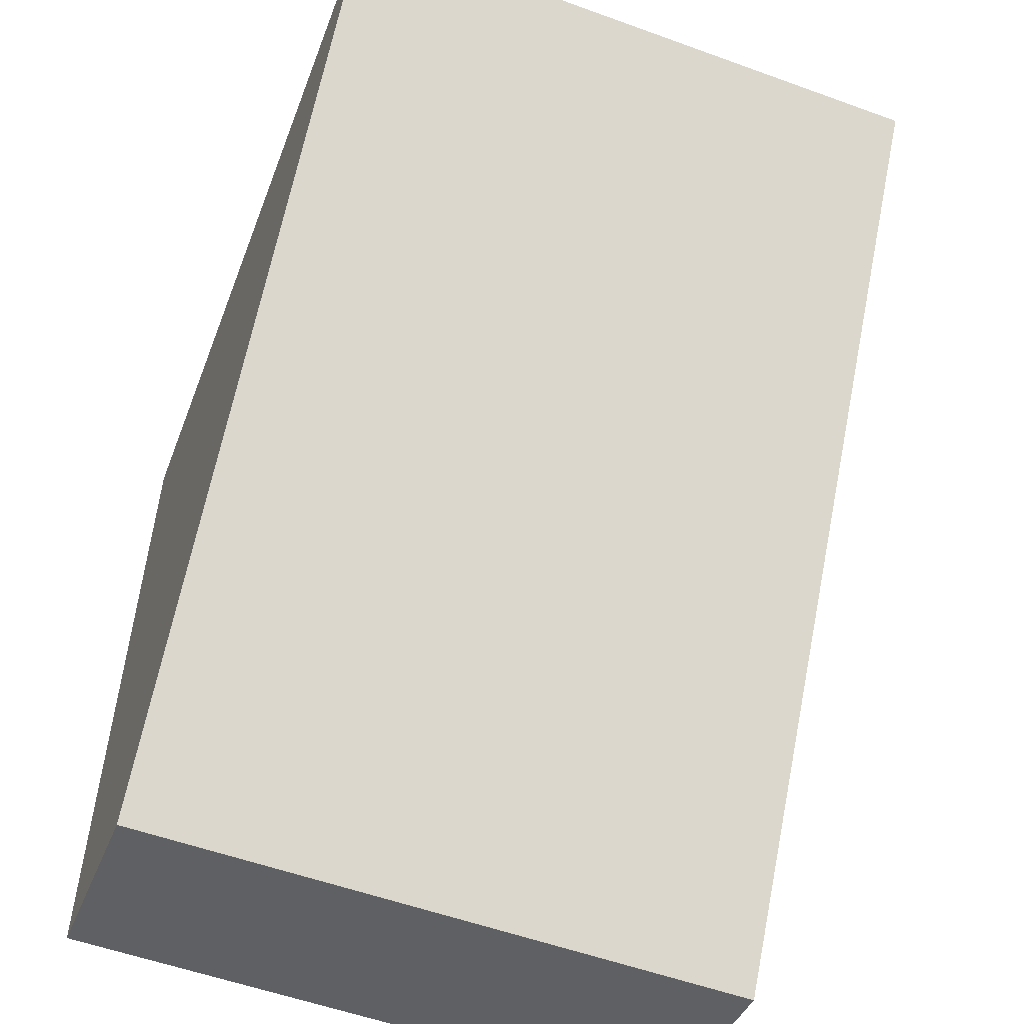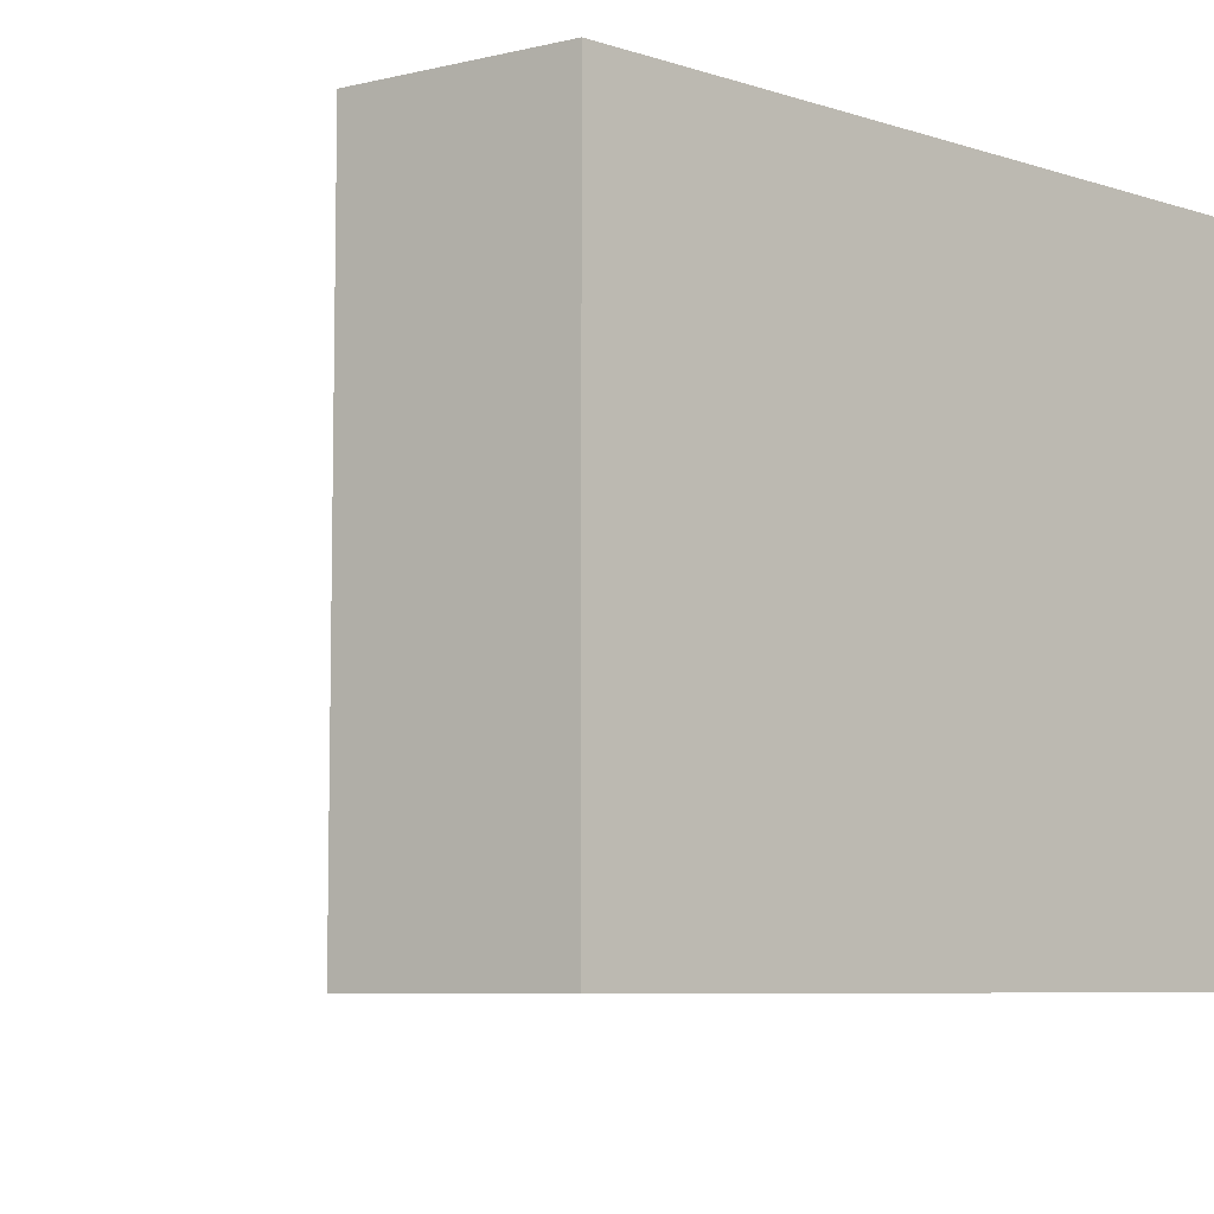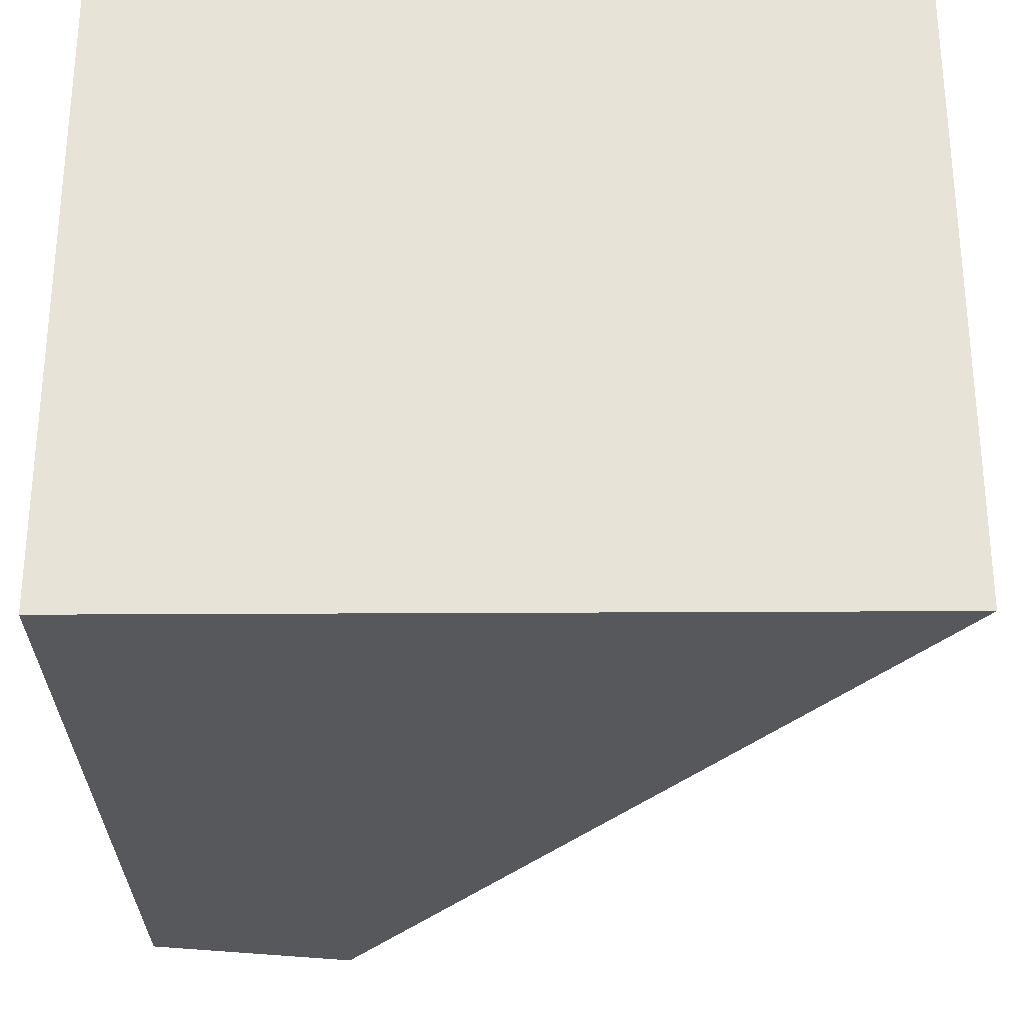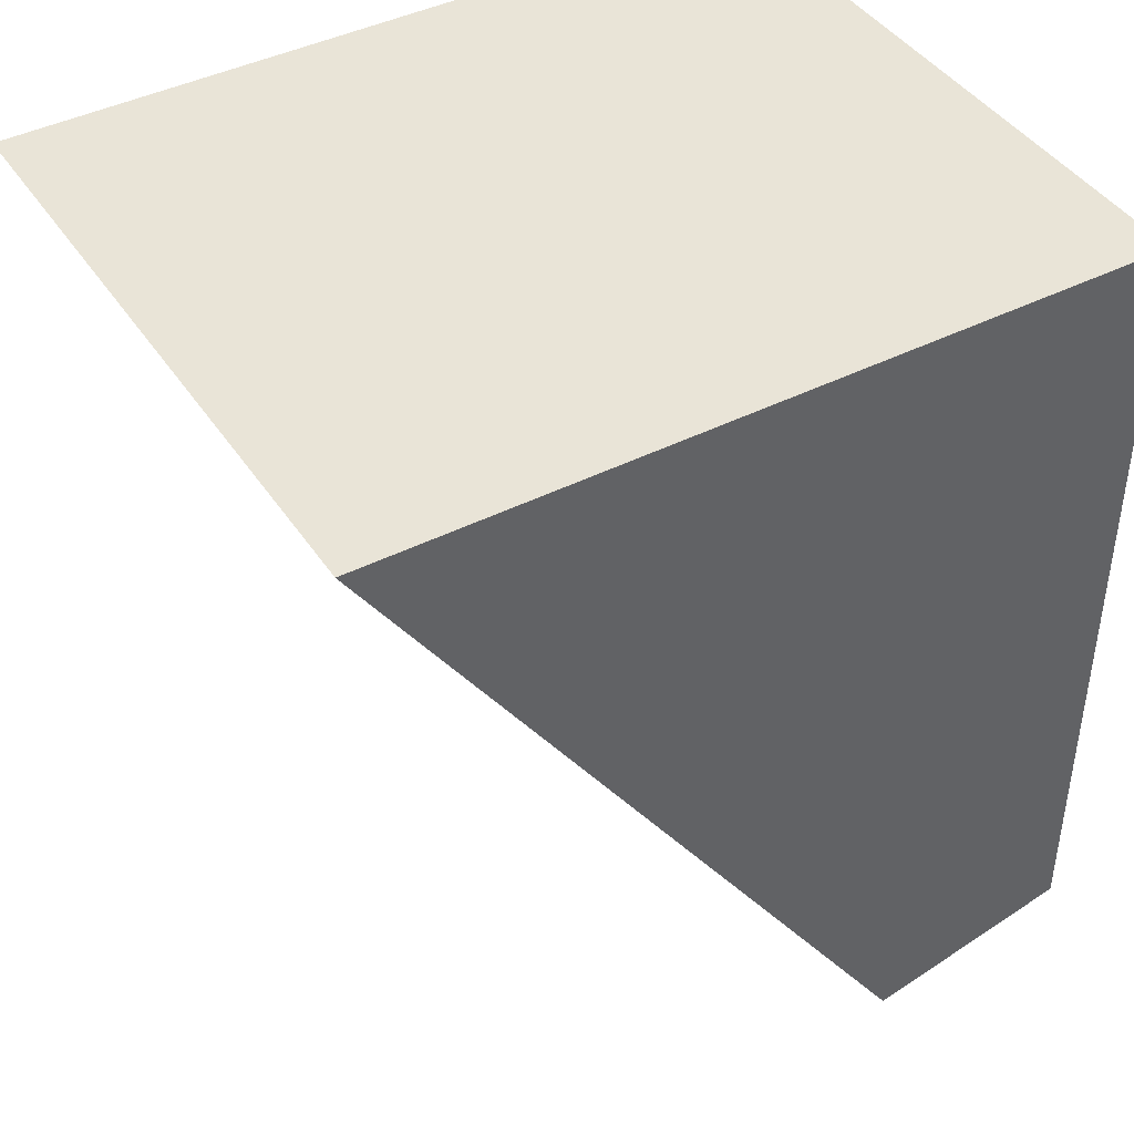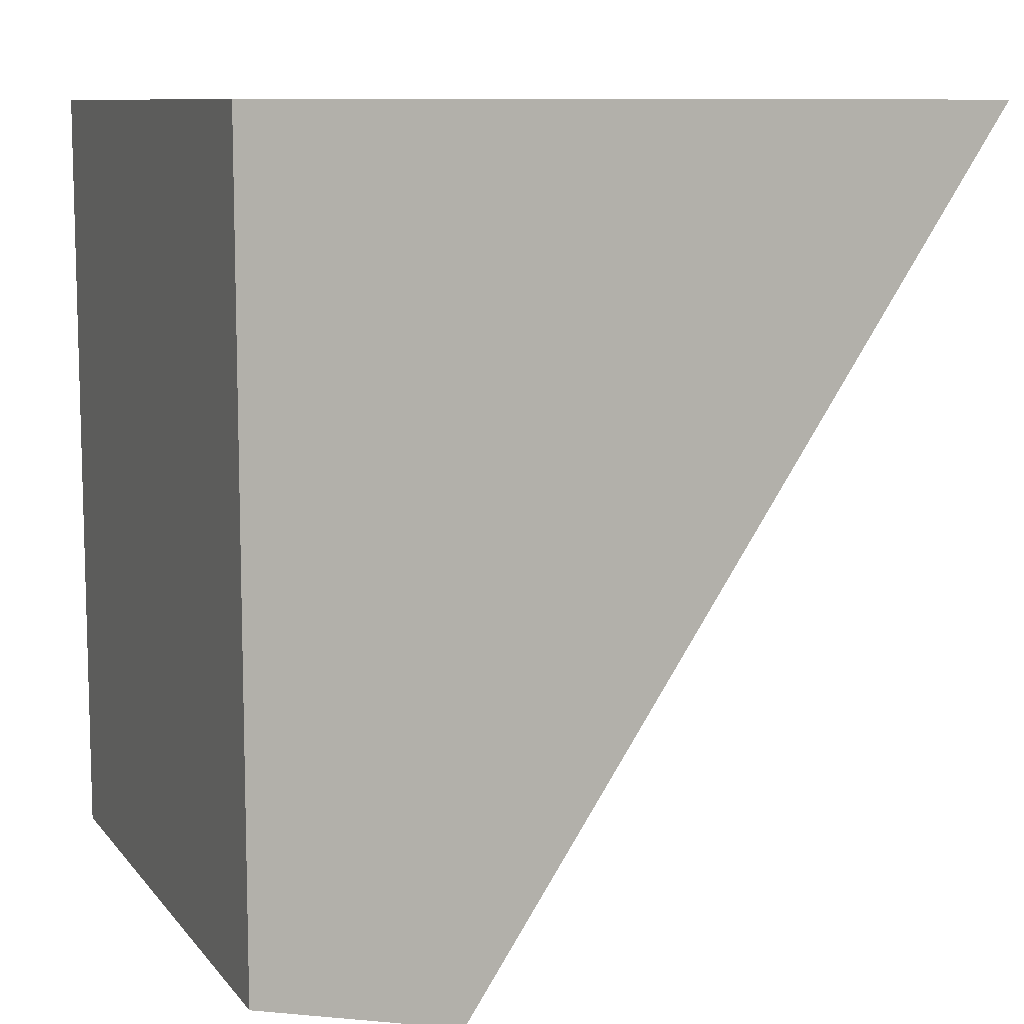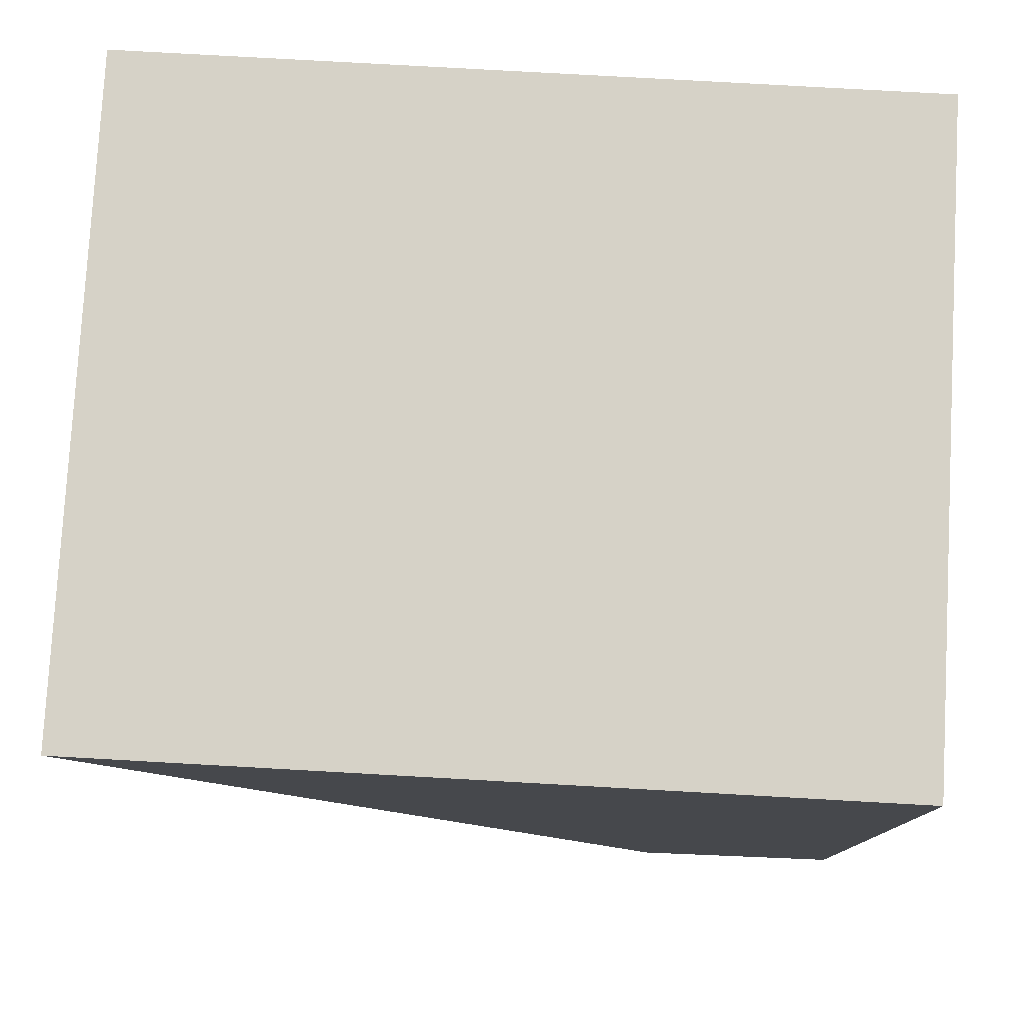
<metadata>
{"format":"obj","ext":"obj","renderer":"f3d","projection":"perspective","resolution":1024,"background":"white","views":[{"elev":-55.2,"azim":69.1,"up":"+Z"},{"elev":-7.1,"azim":-132.7,"up":"+Y"},{"elev":-28.3,"azim":0.5,"up":"+Y"},{"elev":42.8,"azim":149.0,"up":"+Z"},{"elev":9.6,"azim":-22.2,"up":"+Z"},{"elev":78.6,"azim":-176.8,"up":"+Z"}]}
</metadata>
<code>
o ds_funnel_x_1
v -0.004239 0.5412 -1.319
v 0.03783 0.5412 -1.319
v -0.004239 0.5762 -1.319
v 0.03781 0.5762 -1.319
v -0.004239 0.5762 -1.363
v 0.007017 0.5762 -1.366
v 0.007017 0.5412 -1.366
v -0.004239 0.5412 -1.363
v 0.007017 0.5412 -1.366
v 0.007017 0.5412 -1.366
v -0.004239 0.5412 -1.363
v -0.004239 0.5412 -1.363
v -0.004239 0.5762 -1.363
v -0.004239 0.5762 -1.363
v 0.007017 0.5762 -1.366
v 0.007017 0.5762 -1.366
v -0.004239 0.5412 -1.319
v -0.004239 0.5412 -1.319
v -0.004239 0.5762 -1.319
v -0.004239 0.5762 -1.319
v 0.03783 0.5412 -1.319
v 0.03783 0.5412 -1.319
v 0.03781 0.5762 -1.319
v 0.03781 0.5762 -1.319
f 14 17 19
f 20 15 13
f 9 18 11
f 24 1 22
f 4 10 16
f 8 6 7
f 14 12 17
f 20 23 15
f 9 21 18
f 24 3 1
f 4 2 10
f 8 5 6

</code>
